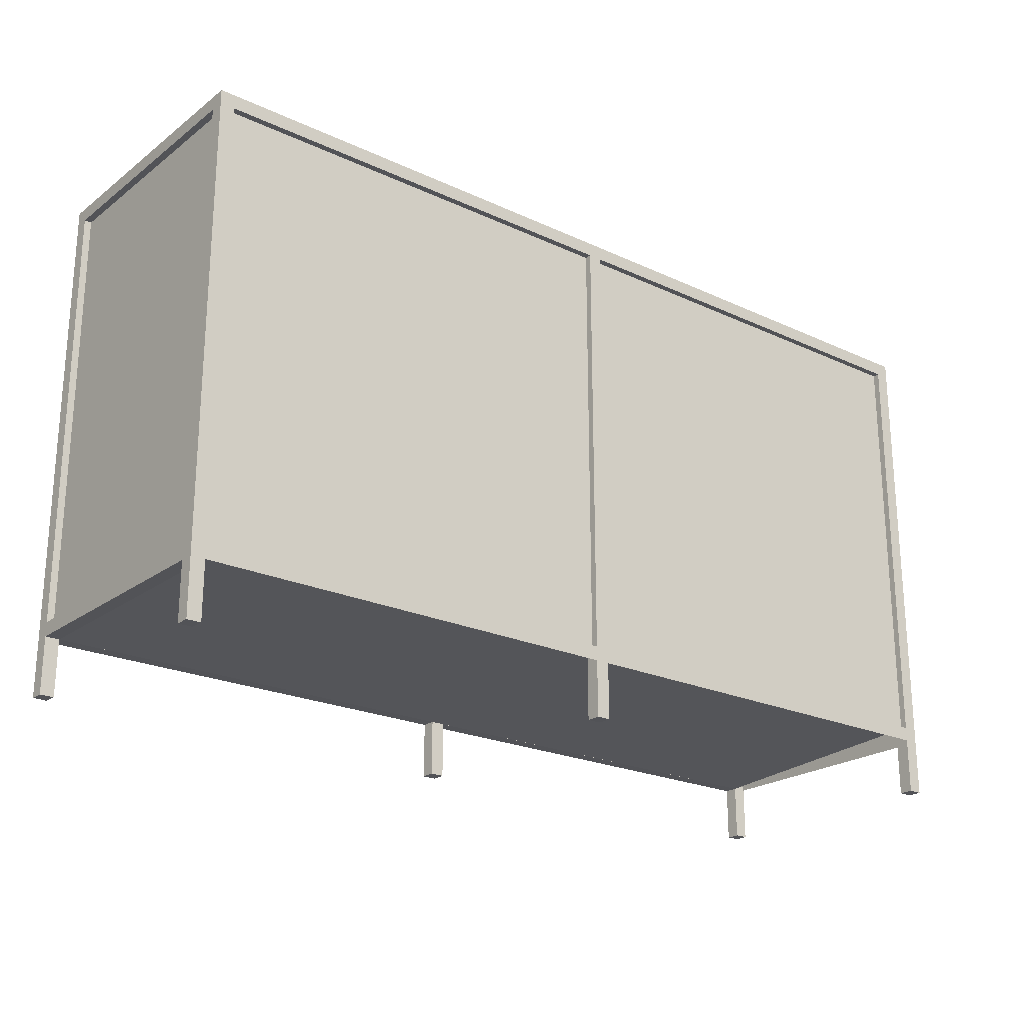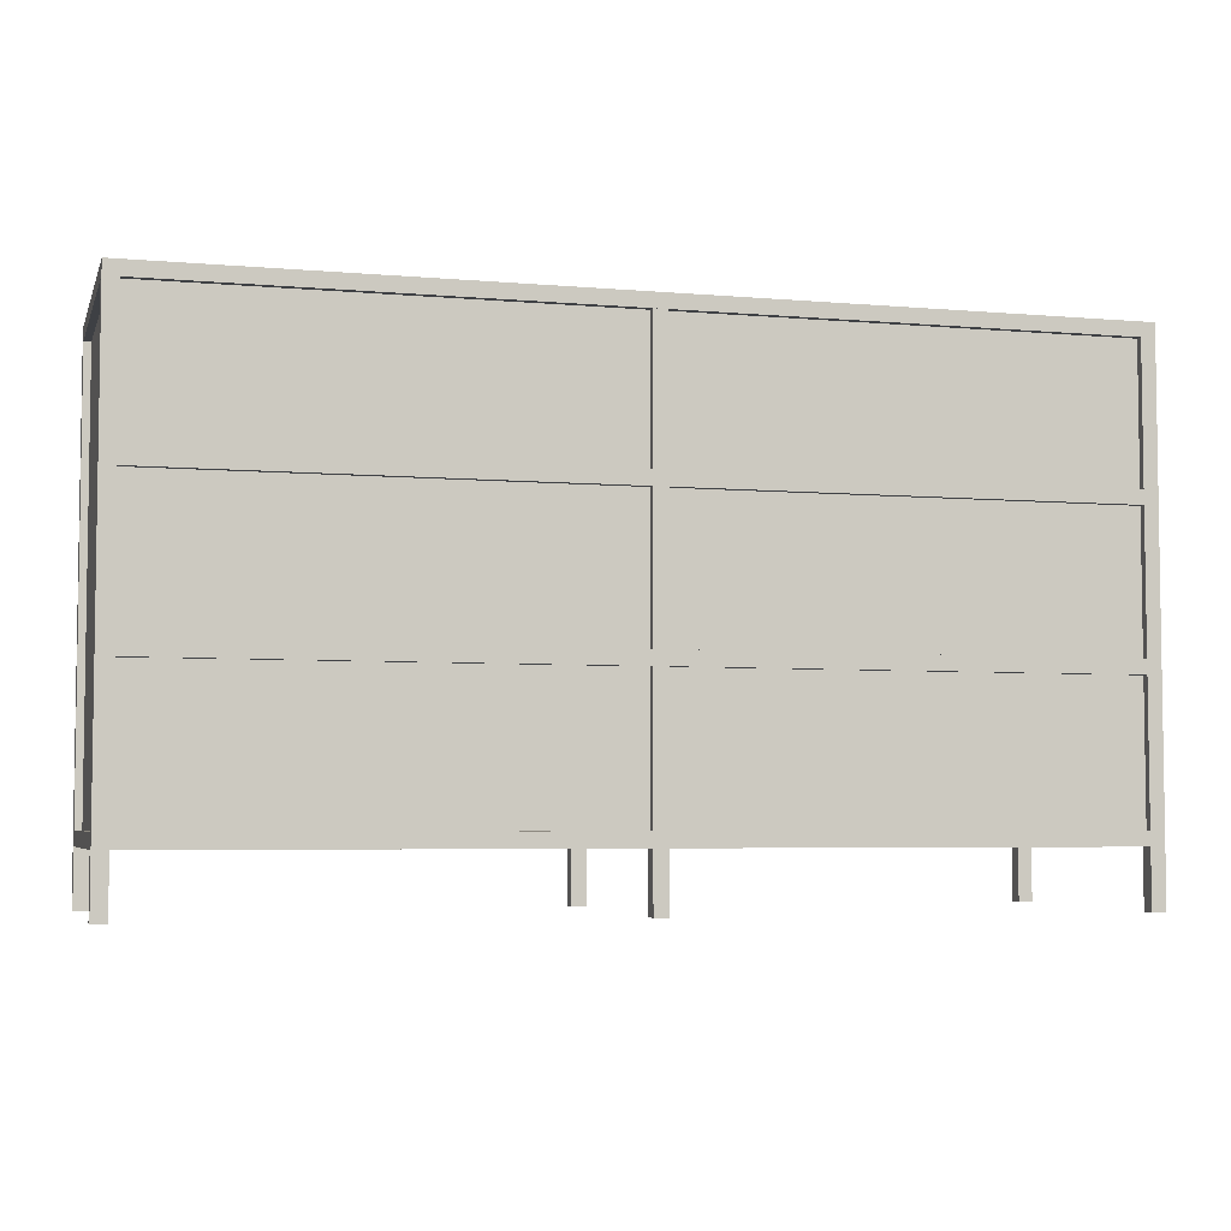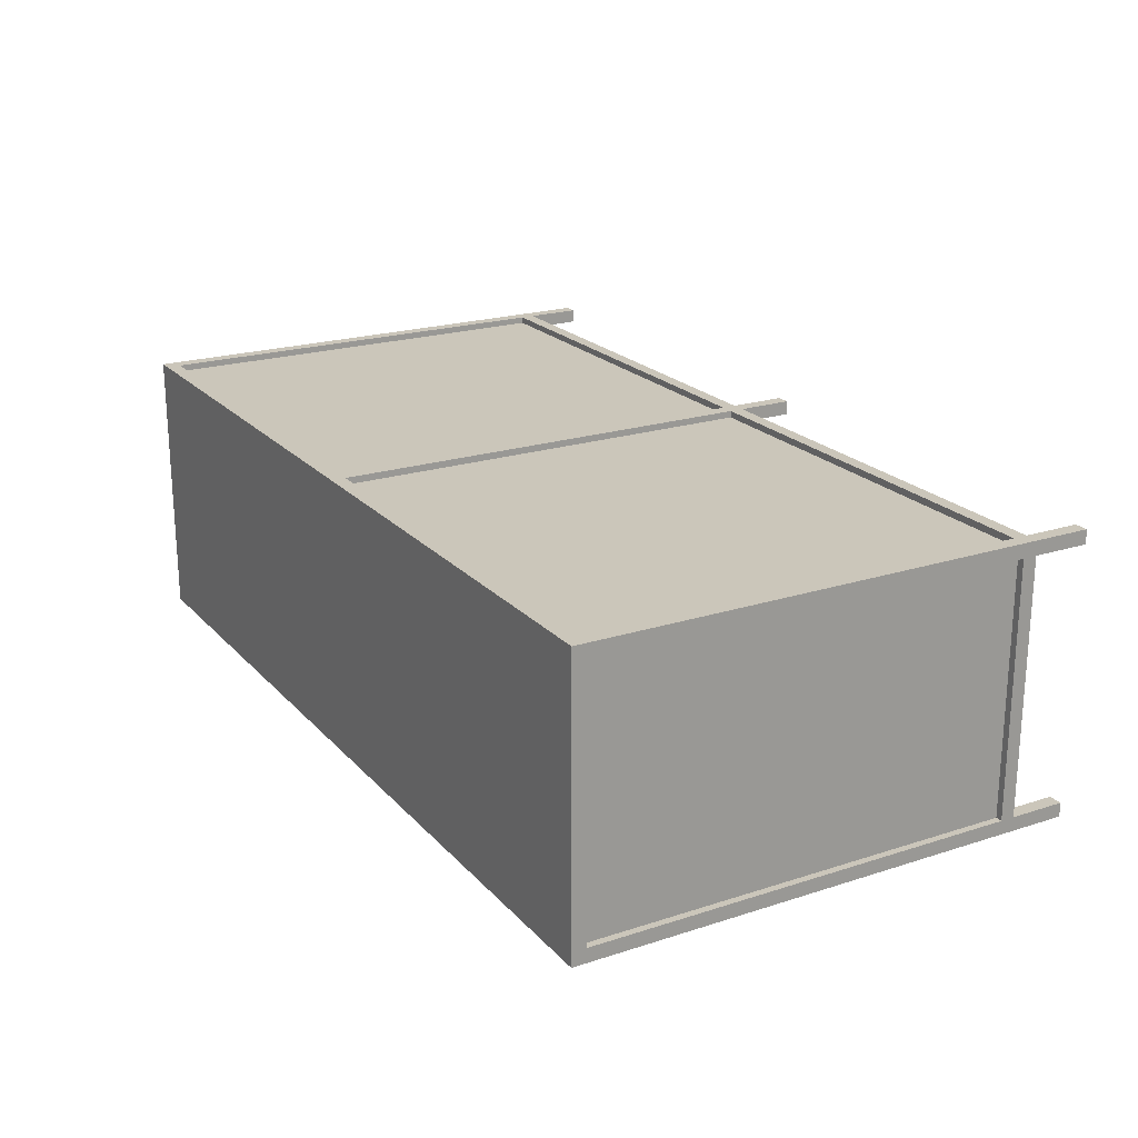
<metadata>
{"format":"obj","ext":"obj","renderer":"f3d","projection":"perspective","resolution":1024,"background":"white","views":[{"elev":-22.5,"azim":-38.6,"up":"+Y"},{"elev":-4.9,"azim":164.5,"up":"+Y"},{"elev":21.2,"azim":-119.8,"up":"+Z"}]}
</metadata>
<code>
v 0.01138 0.248 -0.09203
v 0.4119 0.1236 -0.09203
v 0.01138 0.1236 -0.09203
v 0.4119 0.248 -0.09203
v 0.01138 0.1236 -0.09851
v 0.4119 0.1236 -0.09851
v 0.4119 0.1106 -0.09851
v 0.01138 0.1106 -0.09851
v 0.01138 0.1106 -0.08555
v 0.4119 0.1106 -0.08555
v 0.01138 0.1106 -0.09203
v 0.4119 -0.01372 -0.09203
v 0.01138 -0.01372 -0.09203
v 0.4119 0.1107 -0.09203
v 0.01138 -0.01372 -0.09851
v 0.4119 -0.01372 -0.09851
v 0.4119 -0.02668 -0.09851
v 0.01138 -0.02668 -0.09851
v 0.01138 -0.02668 -0.08555
v 0.4119 -0.02668 -0.08555
v 0.01138 -0.02668 -0.09203
v 0.4119 -0.1511 -0.09203
v 0.01138 -0.1511 -0.09203
v 0.4119 -0.02664 -0.09203
v 0.01138 -0.1511 -0.09851
v 0.4119 -0.1511 -0.09851
v 0.4119 -0.164 -0.09851
v 0.01138 -0.164 -0.09851
v 0.01138 -0.164 -0.08555
v 0.4119 -0.164 -0.08555
v -0.4021 0.248 -0.09203
v -0.001581 0.1237 -0.09203
v -0.4021 0.1237 -0.09203
v -0.001581 0.2481 -0.09203
v -0.4021 0.1237 -0.09851
v -0.001581 0.1237 -0.09851
v -0.001581 0.1107 -0.09851
v -0.4021 0.1107 -0.09851
v -0.4021 0.1107 -0.08555
v -0.001581 0.1107 -0.08555
v -0.4021 -0.02664 -0.09203
v -0.001581 -0.151 -0.09203
v -0.4021 -0.151 -0.09203
v -0.001581 -0.0266 -0.09203
v -0.4021 -0.151 -0.09851
v -0.001581 -0.151 -0.09851
v -0.001581 -0.164 -0.09851
v -0.4021 -0.164 -0.09851
v -0.4021 -0.164 -0.08555
v -0.001581 -0.164 -0.08555
v -0.4021 0.1107 -0.09203
v -0.001581 -0.01368 -0.09203
v -0.4021 -0.01368 -0.09203
v -0.001581 0.1107 -0.09203
v -0.4021 -0.01368 -0.09851
v -0.001581 -0.01368 -0.09851
v -0.001581 -0.02664 -0.09851
v -0.4021 -0.02664 -0.09851
v -0.4021 -0.02664 -0.08555
v -0.001581 -0.02664 -0.08555
v -0.415 0.261 -0.09851
v 0.4248 0.261 0.1607
v 0.4248 0.261 -0.09851
v -0.415 0.261 0.1607
v 0.4248 0.248 -0.09851
v 0.4119 0.2481 -0.09851
v -0.415 0.248 -0.08555
v -0.415 0.248 0.1607
v 0.4248 0.248 -0.08555
v -0.415 0.2481 -0.09851
v -0.415 0.2481 0.1477
v -0.4021 0.248 0.1607
v 0.4248 0.248 0.1477
v 0.4183 0.248 -0.08555
v 0.4248 -0.2159 -0.09851
v 0.4119 0.248 -0.09851
v -0.001581 0.2481 -0.09851
v -0.415 -0.2159 -0.08555
v -0.415 0.248 0.1477
v -0.001581 0.248 0.1607
v -0.4021 -0.151 0.1607
v -0.4021 0.248 0.1545
v 0.4248 0.248 0.1607
v 0.4119 0.248 0.1607
v 0.4183 -0.151 -0.08555
v 0.4248 -0.2159 -0.08555
v 0.4119 -0.2159 -0.09851
v -0.001581 0.248 -0.09851
v -0.415 -0.2159 -0.09851
v -0.415 -0.164 -0.08555
v -0.4085 0.248 -0.08555
v -0.4085 0.248 0.1477
v 0.01138 0.248 0.1607
v -0.001581 0.248 0.1545
v -0.4021 -0.164 0.1607
v -0.4021 0.248 0.1477
v -0.415 -0.2159 0.1607
v 0.4248 -0.151 0.1477
v 0.4119 0.248 -0.08555
v 0.4248 -0.151 -0.08555
v 0.4183 0.248 0.1477
v 0.4119 -0.151 -0.08555
v 0.4119 -0.2159 -0.08555
v 0.0049 0.248 -0.09851
v -0.4021 0.248 -0.09851
v -0.4021 -0.2159 -0.09851
v -0.415 -0.151 -0.08555
v -0.4085 -0.151 0.1477
v -0.001581 -0.151 0.1607
v 0.01138 0.248 0.1545
v -0.4021 -0.2159 0.1607
v -0.4021 -0.151 0.1545
v -0.001581 0.248 0.1477
v -0.4021 -0.151 0.1542
v -0.415 -0.151 0.1477
v 0.4119 -0.151 0.1607
v 0.4248 -0.164 0.1477
v 0.4119 0.248 0.1477
v 0.4183 -0.151 0.1477
v 0.4119 -0.151 0.1477
v 0.4119 0.248 0.1545
v 0.4248 -0.164 -0.08555
v 0.01138 0.248 0.1477
v -0.4021 -0.2159 -0.08555
v -0.4021 -0.151 -0.08555
v -0.415 -0.164 0.1477
v -0.4021 0.248 -0.08555
v -0.4085 -0.151 -0.08555
v -0.4021 -0.151 0.1477
v 0.01138 -0.151 0.1607
v 0.01138 -0.151 0.1545
v -0.001581 -0.151 0.1545
v -0.001581 -0.164 0.1607
v -0.001581 -0.151 0.1477
v 0.4119 -0.164 0.1607
v 0.4248 -0.2159 0.1477
v 0.4119 0.2481 0.1477
v 0.4119 -0.164 -0.08555
v -0.4021 -0.164 0.1477
v -0.3864 -0.151 0.1477
v -0.001581 -0.2159 0.1607
v -0.4021 -0.2159 0.1477
v 0.01138 -0.151 0.1477
v -0.415 -0.2159 0.1477
v 0.4119 -0.2159 0.1607
v 0.01138 -0.164 0.1607
v 0.4119 -0.151 0.1545
v 0.4248 -0.2159 0.1607
v 0.4119 -0.164 0.1477
v -0.3864 -0.164 -0.08555
v 0.01138 -0.2159 0.1607
v -0.001581 -0.2159 0.1477
v 0.01138 -0.2159 0.1477
v 0.01138 -0.164 -0.08555
v 0.4119 -0.2159 0.1477
v -0.001581 0.2481 0.1477
v -0.001581 -0.216 -0.08555
v 0.01138 -0.216 -0.08555
v -0.001581 0.248 -0.08555
v 0.01138 -0.216 -0.09851
v -0.001581 0.248 -0.09851
v 0.01138 0.248 -0.08555
v -0.001581 -0.216 -0.09851
v 0.01138 0.248 -0.09851
v -0.4021 -0.1381 0.1542
g mesh1_mesh1-geometry
f 1 2 3
f 2 1 4
f 3 2 1
f 4 1 2
f 2 5 3
f 3 5 2
f 5 2 6
f 6 2 5
f 7 5 6
f 6 5 7
f 5 7 8
f 8 7 5
f 7 9 8
f 8 9 7
f 9 7 10
f 10 7 9
g mesh2_mesh2-geometry
l 2 3
g mesh3_mesh3-geometry
l 7 8
g mesh4_mesh4-geometry
l 5 6
g mesh5_mesh5-geometry
f 11 12 13
f 12 11 14
f 13 12 11
f 14 11 12
f 12 15 13
f 13 15 12
f 15 12 16
f 16 12 15
f 17 15 16
f 16 15 17
f 15 17 18
f 18 17 15
f 17 19 18
f 18 19 17
f 19 17 20
f 20 17 19
g mesh6_mesh6-geometry
l 12 13
g mesh7_mesh7-geometry
l 17 18
g mesh8_mesh8-geometry
l 15 16
g mesh9_mesh9-geometry
f 21 22 23
f 22 21 24
f 23 22 21
f 24 21 22
f 22 25 23
f 23 25 22
f 25 22 26
f 26 22 25
f 27 25 26
f 26 25 27
f 25 27 28
f 28 27 25
f 27 29 28
f 28 29 27
f 29 27 30
f 30 27 29
g mesh10_mesh10-geometry
l 22 23
g mesh11_mesh11-geometry
l 27 28
g mesh12_mesh12-geometry
l 25 26
g mesh13_mesh13-geometry
f 31 32 33
f 32 31 34
f 33 32 31
f 34 31 32
f 32 35 33
f 33 35 32
f 35 32 36
f 36 32 35
f 37 35 36
f 36 35 37
f 35 37 38
f 38 37 35
f 37 39 38
f 38 39 37
f 39 37 40
f 40 37 39
g mesh14_mesh14-geometry
l 32 33
g mesh15_mesh15-geometry
l 37 38
g mesh16_mesh16-geometry
l 35 36
g mesh17_mesh17-geometry
f 41 42 43
f 42 41 44
f 43 42 41
f 44 41 42
f 42 45 43
f 43 45 42
f 45 42 46
f 46 42 45
f 47 45 46
f 46 45 47
f 45 47 48
f 48 47 45
f 47 49 48
f 48 49 47
f 49 47 50
f 50 47 49
g mesh18_mesh18-geometry
l 42 43
g mesh19_mesh19-geometry
l 47 48
g mesh20_mesh20-geometry
l 45 46
g mesh21_mesh21-geometry
f 51 52 53
f 52 51 54
f 53 52 51
f 54 51 52
f 52 55 53
f 53 55 52
f 55 52 56
f 56 52 55
f 57 55 56
f 56 55 57
f 55 57 58
f 58 57 55
f 57 59 58
f 58 59 57
f 59 57 60
f 60 57 59
g mesh22_mesh22-geometry
l 52 53
g mesh23_mesh23-geometry
l 57 58
g mesh24_mesh24-geometry
l 55 56
g mesh25_mesh25-geometry
f 61 62 63
f 62 61 64
f 63 62 61
f 64 61 62
f 62 65 63
f 63 65 62
f 63 66 61
f 61 66 63
f 61 67 64
f 64 67 61
f 68 62 64
f 64 62 68
f 65 62 69
f 69 62 65
f 66 63 65
f 65 63 66
f 66 70 61
f 61 70 66
f 67 61 70
f 70 61 67
f 64 67 71
f 71 67 64
f 72 62 68
f 68 62 72
f 64 71 68
f 68 71 64
f 69 62 73
f 73 62 69
f 74 65 69
f 69 65 74
f 69 75 65
f 65 75 69
f 66 65 76
f 76 65 66
f 66 77 70
f 70 77 66
f 70 78 67
f 67 78 70
f 71 67 79
f 79 67 71
f 80 62 72
f 72 62 80
f 68 81 72
f 72 81 68
f 68 82 72
f 72 82 68
f 68 71 79
f 79 71 68
f 73 62 83
f 83 62 73
f 73 84 69
f 69 84 73
f 65 74 76
f 76 74 65
f 85 69 74
f 74 69 85
f 69 84 74
f 74 84 69
f 75 69 86
f 86 69 75
f 87 65 75
f 75 65 87
f 65 6 76
f 76 6 65
f 76 77 66
f 66 77 76
f 88 70 77
f 77 70 88
f 78 70 89
f 89 70 78
f 67 78 90
f 90 78 67
f 91 79 67
f 67 79 91
f 71 92 79
f 79 92 71
f 93 62 80
f 80 62 93
f 80 94 72
f 68 95 81
f 81 95 68
f 82 81 72
f 82 68 96
f 96 68 82
f 82 72 94
f 79 97 68
f 68 97 79
f 92 68 79
f 79 68 92
f 62 84 83
f 83 84 62
f 83 98 73
f 73 98 83
f 84 73 83
f 83 73 84
f 76 74 99
f 99 74 76
f 69 85 100
f 100 85 69
f 101 85 74
f 74 102 85
f 85 102 74
f 74 84 99
f 99 84 74
f 86 69 100
f 100 69 86
f 103 75 86
f 86 75 103
f 65 87 7
f 7 87 65
f 75 103 87
f 87 103 75
f 65 7 6
f 6 7 65
f 2 76 6
f 6 76 2
f 77 76 104
f 104 76 77
f 70 88 105
f 105 88 70
f 70 106 89
f 89 106 70
f 106 78 89
f 89 78 106
f 78 49 90
f 90 49 78
f 67 90 107
f 107 90 67
f 79 91 92
f 92 91 79
f 107 91 67
f 67 91 107
f 92 71 96
f 96 71 92
f 108 79 92
f 92 79 108
f 84 62 93
f 93 62 84
f 109 93 80
f 80 93 109
f 80 110 93
f 93 110 80
f 88 80 94
f 94 80 88
f 94 109 80
f 80 109 94
f 97 95 68
f 68 95 97
f 111 81 95
f 95 81 111
f 95 109 81
f 81 82 112
f 96 68 92
f 92 68 96
f 113 82 96
f 96 82 113
f 96 114 82
f 82 114 96
f 82 113 94
f 94 113 82
f 112 94 82
f 82 94 112
f 115 97 79
f 79 97 115
f 116 83 84
f 84 83 116
f 98 83 117
f 117 83 98
f 98 118 73
f 73 118 98
f 10 74 99
f 99 74 10
f 76 99 4
f 4 99 76
f 102 100 85
f 85 100 102
f 100 119 85
f 85 101 119
f 102 74 10
f 10 74 102
f 85 120 102
f 102 120 85
f 99 84 121
f 121 84 99
f 86 100 122
f 122 100 86
f 122 103 86
f 86 103 122
f 103 7 87
f 87 7 103
f 10 6 7
f 7 6 10
f 76 2 4
f 4 2 76
f 6 10 2
f 2 10 6
f 76 123 104
f 104 123 76
f 88 96 105
f 105 96 88
f 106 70 105
f 105 70 106
f 78 106 124
f 124 106 78
f 49 78 124
f 124 78 49
f 125 90 49
f 49 90 125
f 49 126 90
f 90 126 49
f 126 107 90
f 90 107 126
f 90 125 107
f 107 125 90
f 127 92 91
f 91 92 127
f 92 128 91
f 91 107 128
f 128 107 91
f 92 127 96
f 96 127 92
f 129 92 96
f 96 92 129
f 79 108 115
f 115 108 79
f 128 92 108
f 129 108 92
f 92 108 129
f 93 121 84
f 84 121 93
f 109 130 93
f 93 130 109
f 110 80 123
f 123 80 110
f 121 93 110
f 110 93 121
f 93 131 110
f 110 131 93
f 104 80 88
f 88 80 104
f 88 94 113
f 113 94 88
f 109 94 132
f 132 94 109
f 95 97 111
f 111 97 95
f 111 112 81
f 81 112 111
f 109 95 133
f 81 132 109
f 82 114 112
f 112 114 82
f 132 81 112
f 88 113 96
f 96 113 88
f 134 96 113
f 113 96 134
f 114 96 129
f 129 96 114
f 113 132 94
f 94 132 113
f 94 112 132
f 132 112 94
f 126 97 115
f 115 97 126
f 135 83 116
f 116 83 135
f 121 116 84
f 84 116 121
f 117 83 136
f 136 83 117
f 117 120 98
f 98 120 117
f 122 98 117
f 119 118 98
f 98 118 119
f 73 118 137
f 137 118 73
f 4 10 99
f 99 10 4
f 99 123 4
f 4 123 99
f 4 123 76
f 76 123 4
f 138 100 102
f 102 100 138
f 119 100 98
f 120 85 119
f 119 85 120
f 10 138 102
f 102 138 10
f 120 102 138
f 138 102 120
f 99 121 118
f 118 121 99
f 138 122 100
f 100 122 138
f 98 122 100
f 103 122 138
f 138 122 103
f 7 103 10
f 10 103 7
f 2 10 4
f 4 10 2
f 123 80 104
f 104 80 123
f 105 96 127
f 127 96 105
f 127 106 105
f 105 106 127
f 106 127 124
f 124 127 106
f 124 125 49
f 49 125 124
f 126 49 139
f 139 49 126
f 107 126 115
f 115 126 107
f 107 125 128
f 128 125 107
f 128 127 91
f 91 127 128
f 128 115 107
f 107 115 128
f 96 140 129
f 129 140 96
f 115 128 108
f 108 128 115
f 129 115 108
f 108 115 129
f 133 130 109
f 109 130 133
f 131 93 130
f 130 93 131
f 131 123 110
f 110 123 131
f 118 110 123
f 123 110 118
f 110 118 121
f 121 118 110
f 131 121 110
f 110 121 131
f 132 141 109
f 109 141 132
f 97 142 111
f 111 142 97
f 111 114 112
f 112 114 111
f 109 141 133
f 133 141 109
f 129 112 114
f 114 112 129
f 112 134 132
f 132 134 112
f 140 96 134
f 134 96 140
f 132 113 134
f 134 113 132
f 113 143 134
f 134 143 113
f 114 139 129
f 129 139 114
f 97 126 144
f 144 126 97
f 115 139 126
f 126 139 115
f 145 83 135
f 135 83 145
f 116 145 135
f 135 145 116
f 116 146 135
f 116 121 147
f 147 121 116
f 136 83 148
f 148 83 136
f 136 149 117
f 117 149 136
f 117 149 120
f 120 149 117
f 98 120 119
f 119 120 98
f 118 119 120
f 120 119 118
f 99 118 123
f 123 118 99
f 10 103 138
f 138 103 10
f 120 138 149
f 149 138 120
f 143 138 120
f 120 138 143
f 118 147 121
f 121 147 118
f 124 127 125
f 125 127 124
f 139 49 129
f 129 49 139
f 142 126 139
f 139 126 142
f 127 128 125
f 125 128 127
f 140 112 129
f 129 112 140
f 129 150 140
f 140 150 129
f 139 115 129
f 129 115 139
f 133 146 130
f 130 146 133
f 151 131 130
f 130 131 151
f 147 130 131
f 123 131 143
f 143 131 123
f 120 123 118
f 118 123 120
f 121 131 147
f 147 131 121
f 132 152 141
f 141 152 132
f 142 97 144
f 144 97 142
f 142 114 111
f 111 114 142
f 141 146 133
f 133 146 141
f 134 112 140
f 140 112 134
f 152 132 134
f 134 132 152
f 50 134 140
f 140 134 50
f 143 113 123
f 123 113 143
f 153 134 143
f 143 134 153
f 154 143 134
f 134 143 154
f 139 114 142
f 142 114 139
f 126 142 144
f 144 142 126
f 83 145 148
f 148 145 83
f 147 145 116
f 116 145 147
f 146 116 130
f 130 147 116
f 145 136 148
f 148 136 145
f 149 136 155
f 155 136 149
f 149 145 120
f 120 145 149
f 147 118 120
f 120 118 147
f 138 143 154
f 154 143 138
f 120 131 143
f 143 131 120
f 123 120 143
f 143 120 123
f 150 129 49
f 49 129 150
f 50 140 150
f 150 140 50
f 151 130 146
f 146 130 151
f 153 131 151
f 151 131 153
f 131 120 147
f 147 120 131
f 131 153 143
f 143 153 131
f 153 141 152
f 152 141 153
f 146 141 151
f 151 141 146
f 134 153 152
f 152 153 134
f 154 134 50
f 50 134 154
f 123 113 156
f 156 113 123
f 120 145 147
f 147 145 120
f 136 145 155
f 155 145 136
f 145 149 155
f 155 149 145
f 141 153 151
f 151 153 141
f 157 154 50
f 50 154 157
f 9 50 154
f 154 50 9
f 154 157 158
f 158 157 154
f 159 157 50
f 50 157 159
f 50 9 159
f 159 9 50
f 158 9 154
f 154 9 158
f 157 160 158
f 158 160 157
f 161 157 159
f 159 157 161
f 159 9 162
f 162 9 159
f 160 9 158
f 158 9 160
f 160 157 163
f 163 157 160
f 157 161 163
f 163 161 157
f 9 3 162
f 162 3 9
f 9 160 8
f 8 160 9
f 163 8 160
f 160 8 163
f 8 163 161
f 161 163 8
f 8 3 9
f 9 3 8
f 162 3 1
f 1 3 162
f 8 161 5
f 5 161 8
f 3 8 5
f 5 8 3
f 5 1 3
f 3 1 5
f 5 161 164
f 164 161 5
f 1 5 164
f 164 5 1
g mesh25_mesh25-geometry
f 72 94 80
f 72 81 82
f 94 72 82
f 74 85 101
f 81 109 95
f 112 82 81
f 85 119 100
f 119 101 85
f 91 128 92
f 108 92 128
f 133 95 109
f 109 132 81
f 112 81 132
f 117 98 122
f 98 100 119
f 100 122 98
f 135 146 116
f 131 130 147
f 130 116 146
f 116 147 130
g mesh26_mesh26-geometry
l 63 62
l 61 63
l 65 63
l 62 64
l 62 83
l 64 61
l 61 70
l 65 69
l 65 75
l 66 65
l 76 65
l 64 68
l 83 84
l 83 148
l 73 83
l 70 89
l 67 70
l 70 105
l 69 74
l 69 100
l 69 73
l 86 75
l 87 75
l 99 66
l 66 76
l 76 6
l 104 76
l 4 76
l 68 79
l 68 71
l 68 97
l 72 68
l 84 116
l 84 137
l 84 93
l 84 121
l 148 136
l 145 148
l 73 98
l 89 106
l 78 89
l 67 91
l 67 107
l 79 67
l 105 88
l 127 105
l 105 106
l 74 99
l 100 122
l 100 85
l 103 86
l 122 86
l 103 87
l 7 87
l 99 4
l 99 10
l 6 7
l 2 6
l 104 164
l 4 2
l 71 79
l 79 115
l 92 79
l 97 111
l 97 144
l 80 72
l 116 147
l 116 135
l 93 130
l 93 80
l 93 110
l 121 147
l 121 110
l 121 118
l 155 136
l 117 136
l 145 155
l 135 145
l 98 117
l 124 106
l 78 124
l 90 78
l 91 92
l 91 127
l 91 128
l 115 107
l 128 107
l 107 90
l 88 161
l 127 125
l 85 102
l 138 103
l 10 7
l 10 102
l 164 5
l 108 115
l 115 126
l 96 92
l 111 142
l 95 111
l 144 142
l 126 144
l 80 109
l 80 94
l 131 147
l 147 120
l 130 131
l 146 130
l 110 131
l 110 123
l 118 120
l 118 123
l 149 155
l 49 124
l 90 126
l 49 90
l 128 125
l 128 108
l 161 163
l 125 49
l 120 102
l 102 138
l 120 138
l 5 8
l 3 5
l 126 139
l 113 96
l 96 129
l 96 82
l 139 142
l 81 95
l 109 132
l 133 109
l 94 132
l 113 94
l 131 143
l 119 120
l 120 149
l 143 120
l 146 151
l 123 143
l 129 49
l 139 49
l 163 160
l 157 163
l 8 160
l 8 9
l 3 1
l 129 139
l 113 134
l 129 140
l 129 114
l 112 132
l 132 134
l 133 141
l 143 153
l 134 143
l 151 153
l 141 151
l 158 160
l 157 158
l 50 157
l 162 9
l 9 154
l 134 152
l 140 134
l 150 140
l 114 165
l 114 112
l 141 152
l 152 153
l 154 158
l 159 50
l 154 50
l 159 77

</code>
